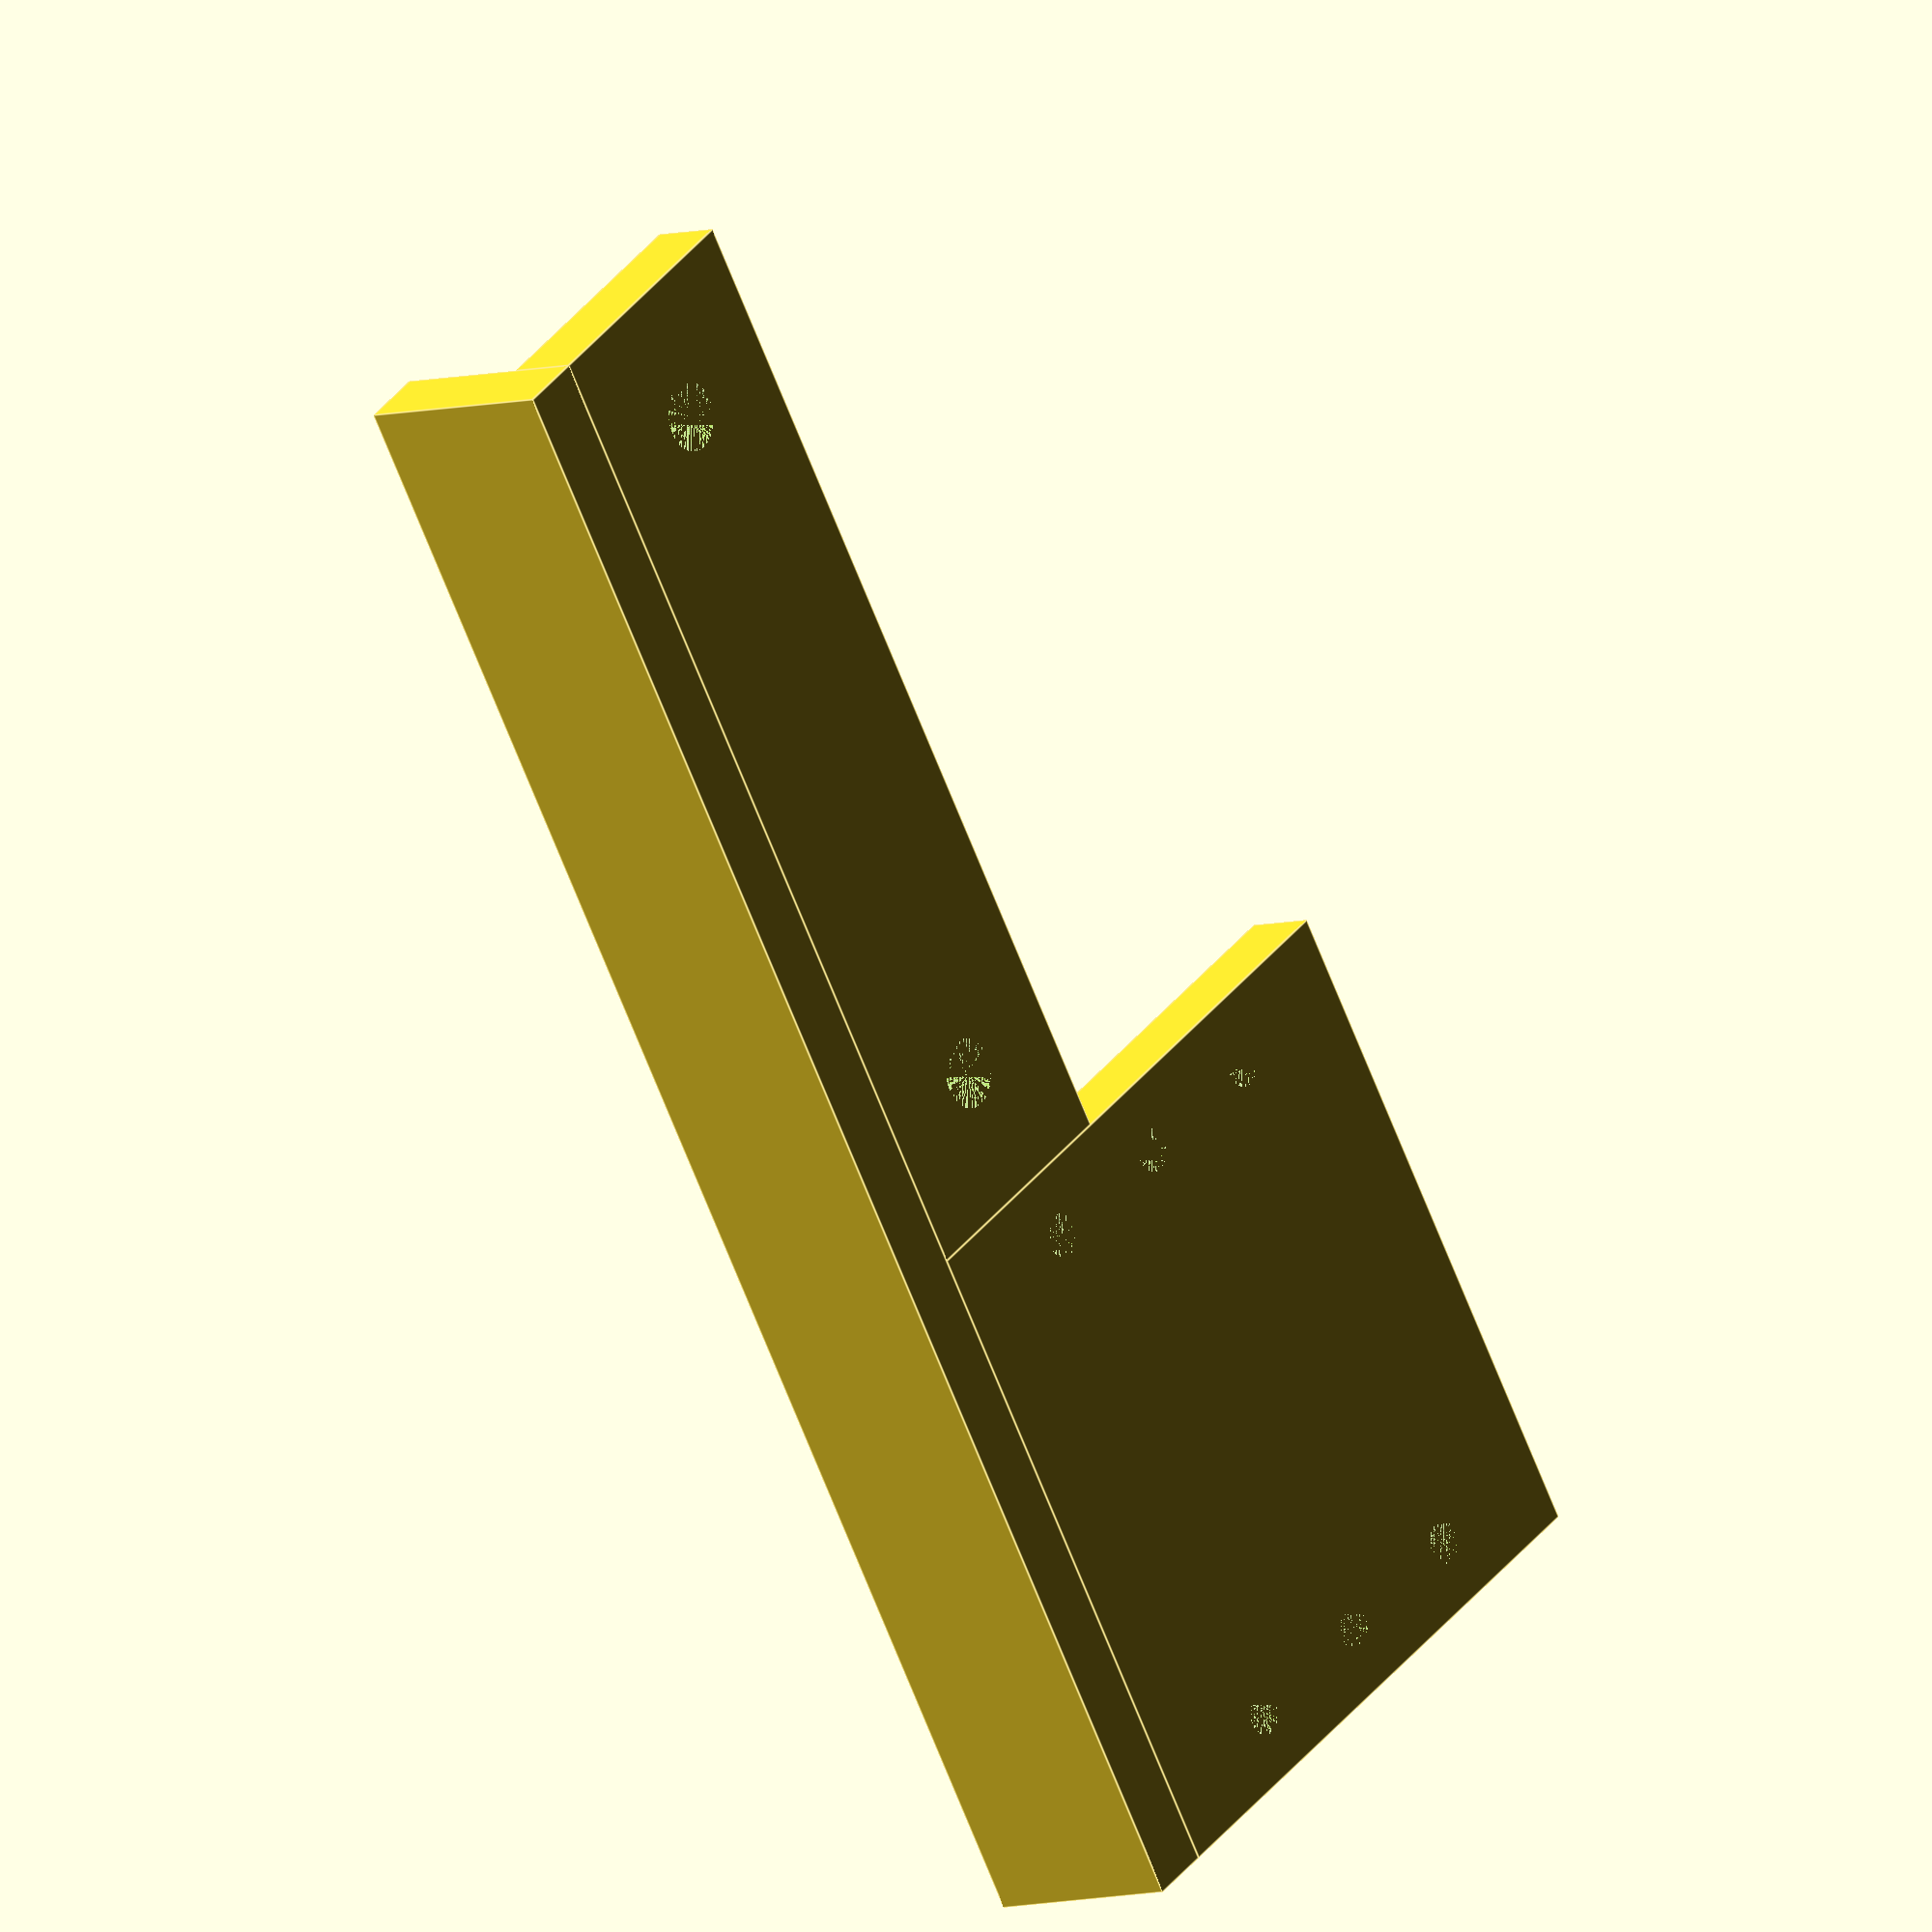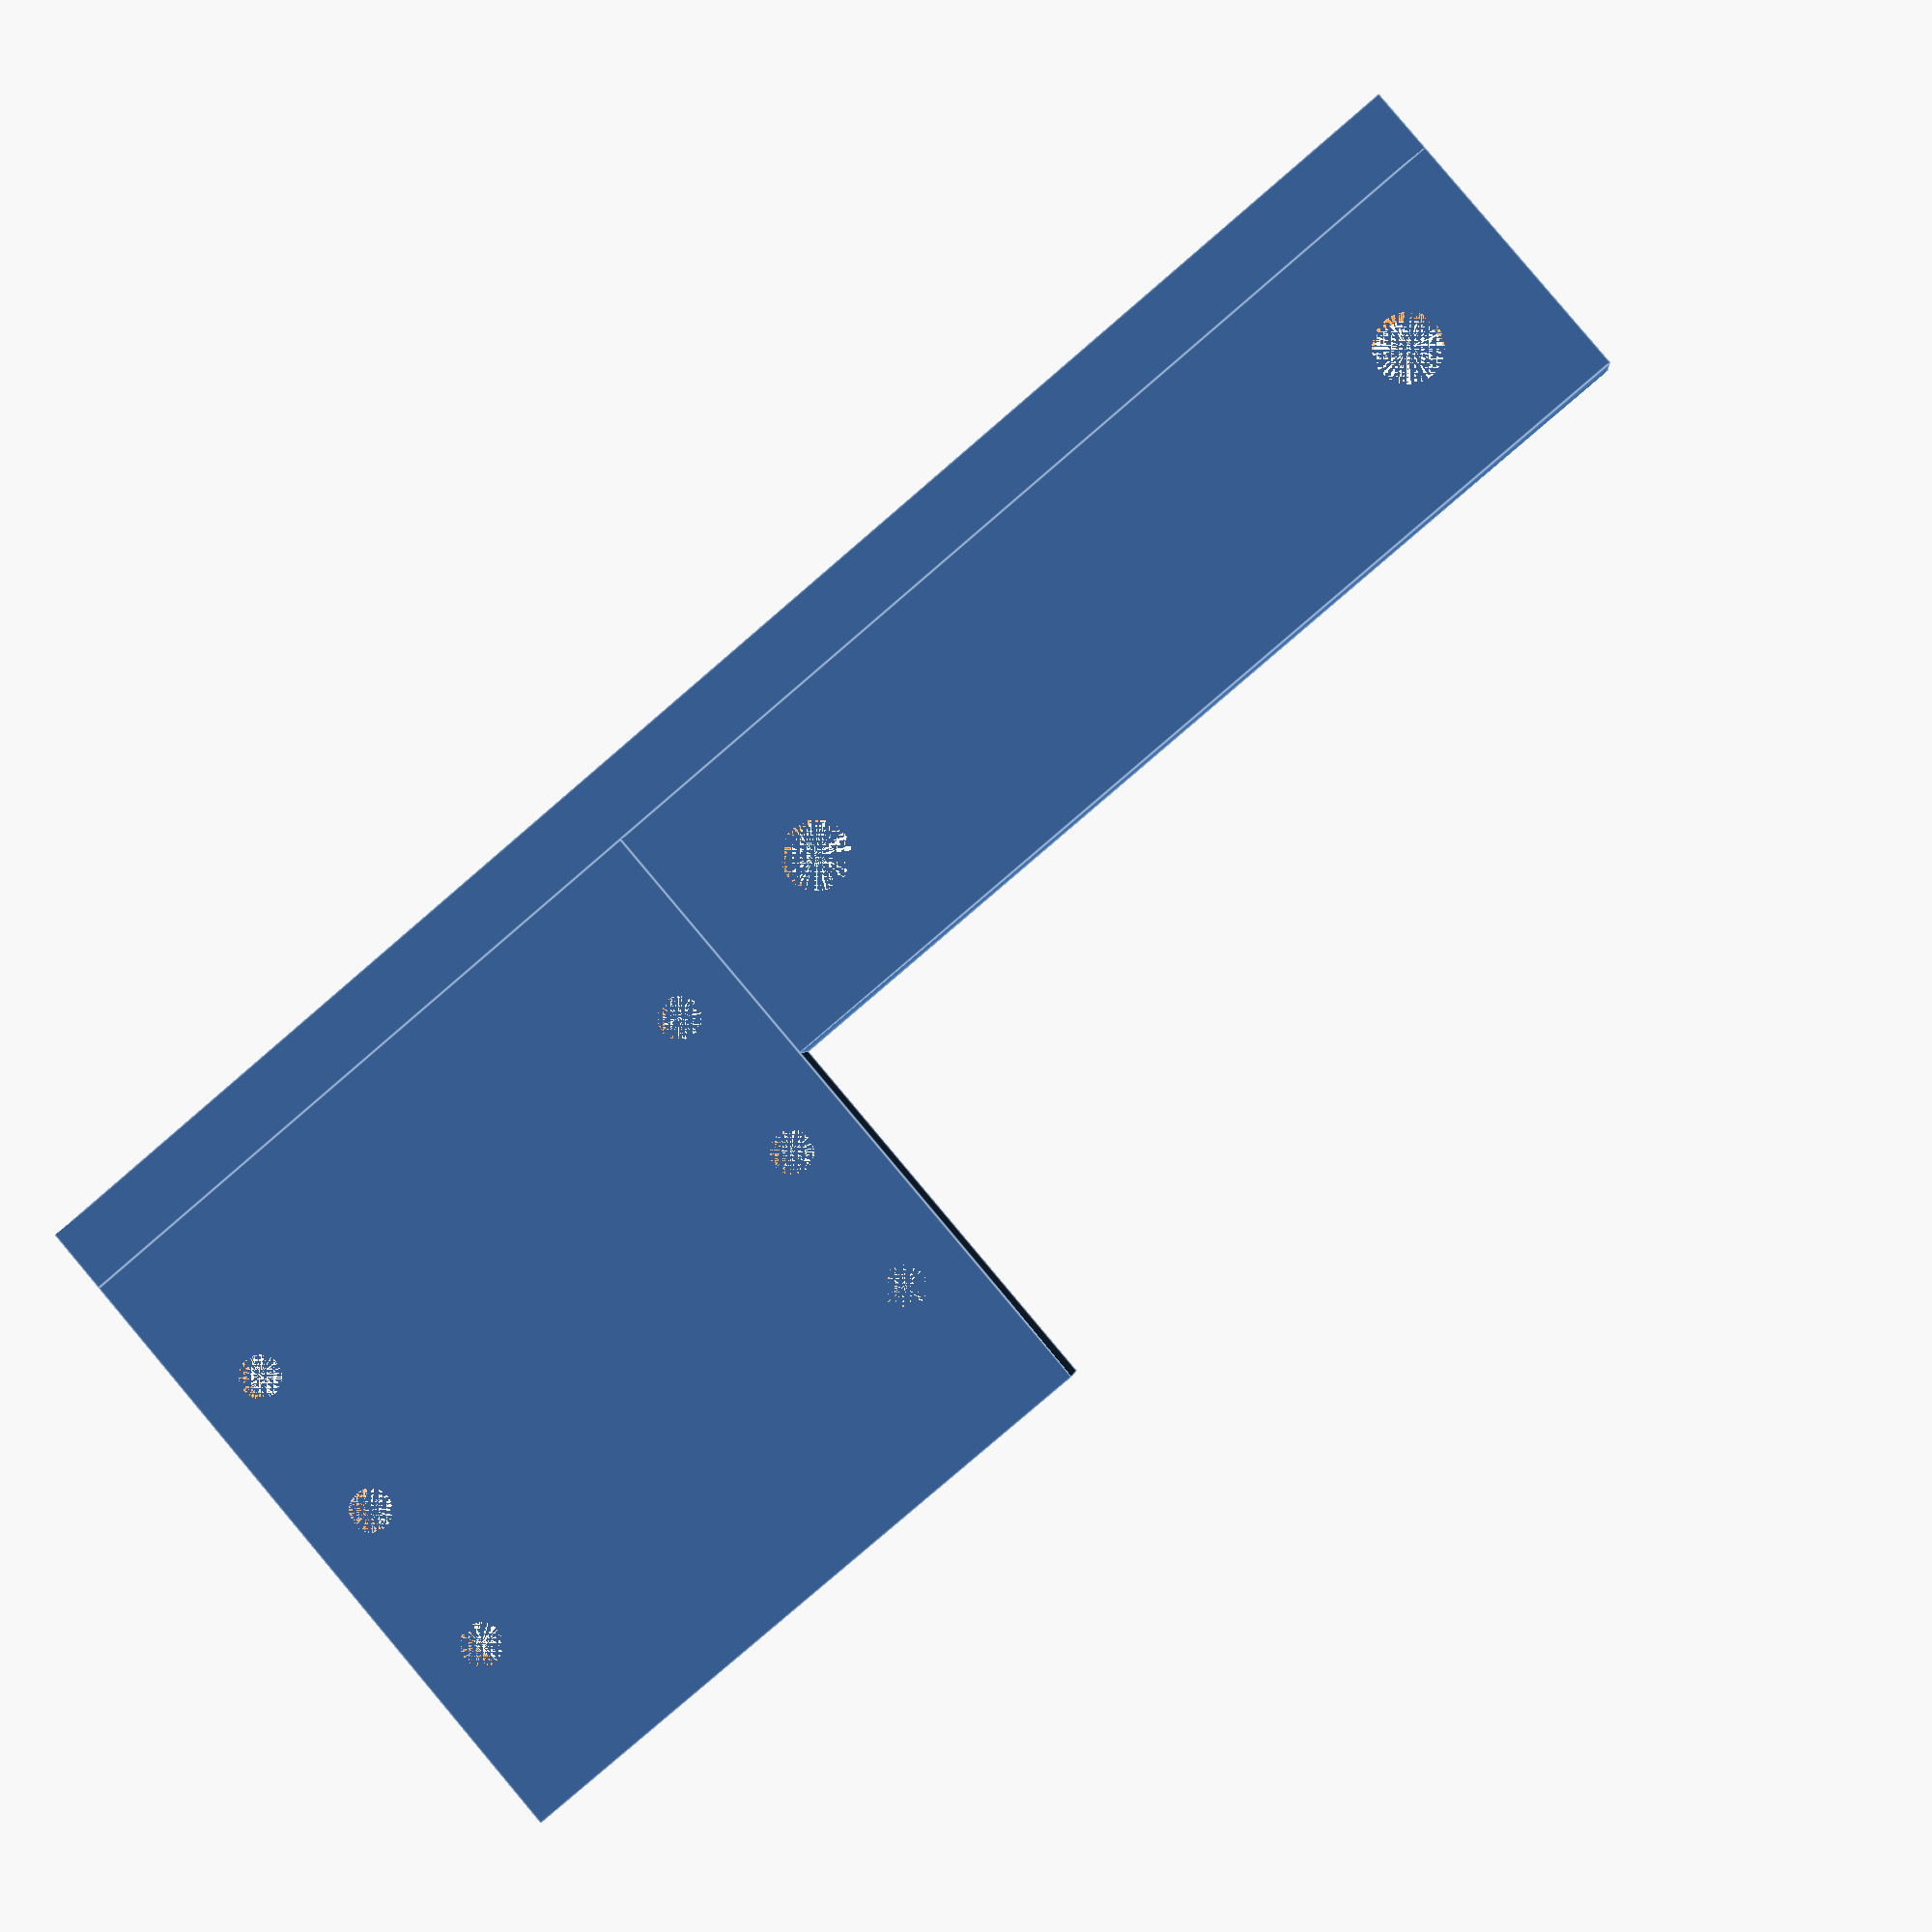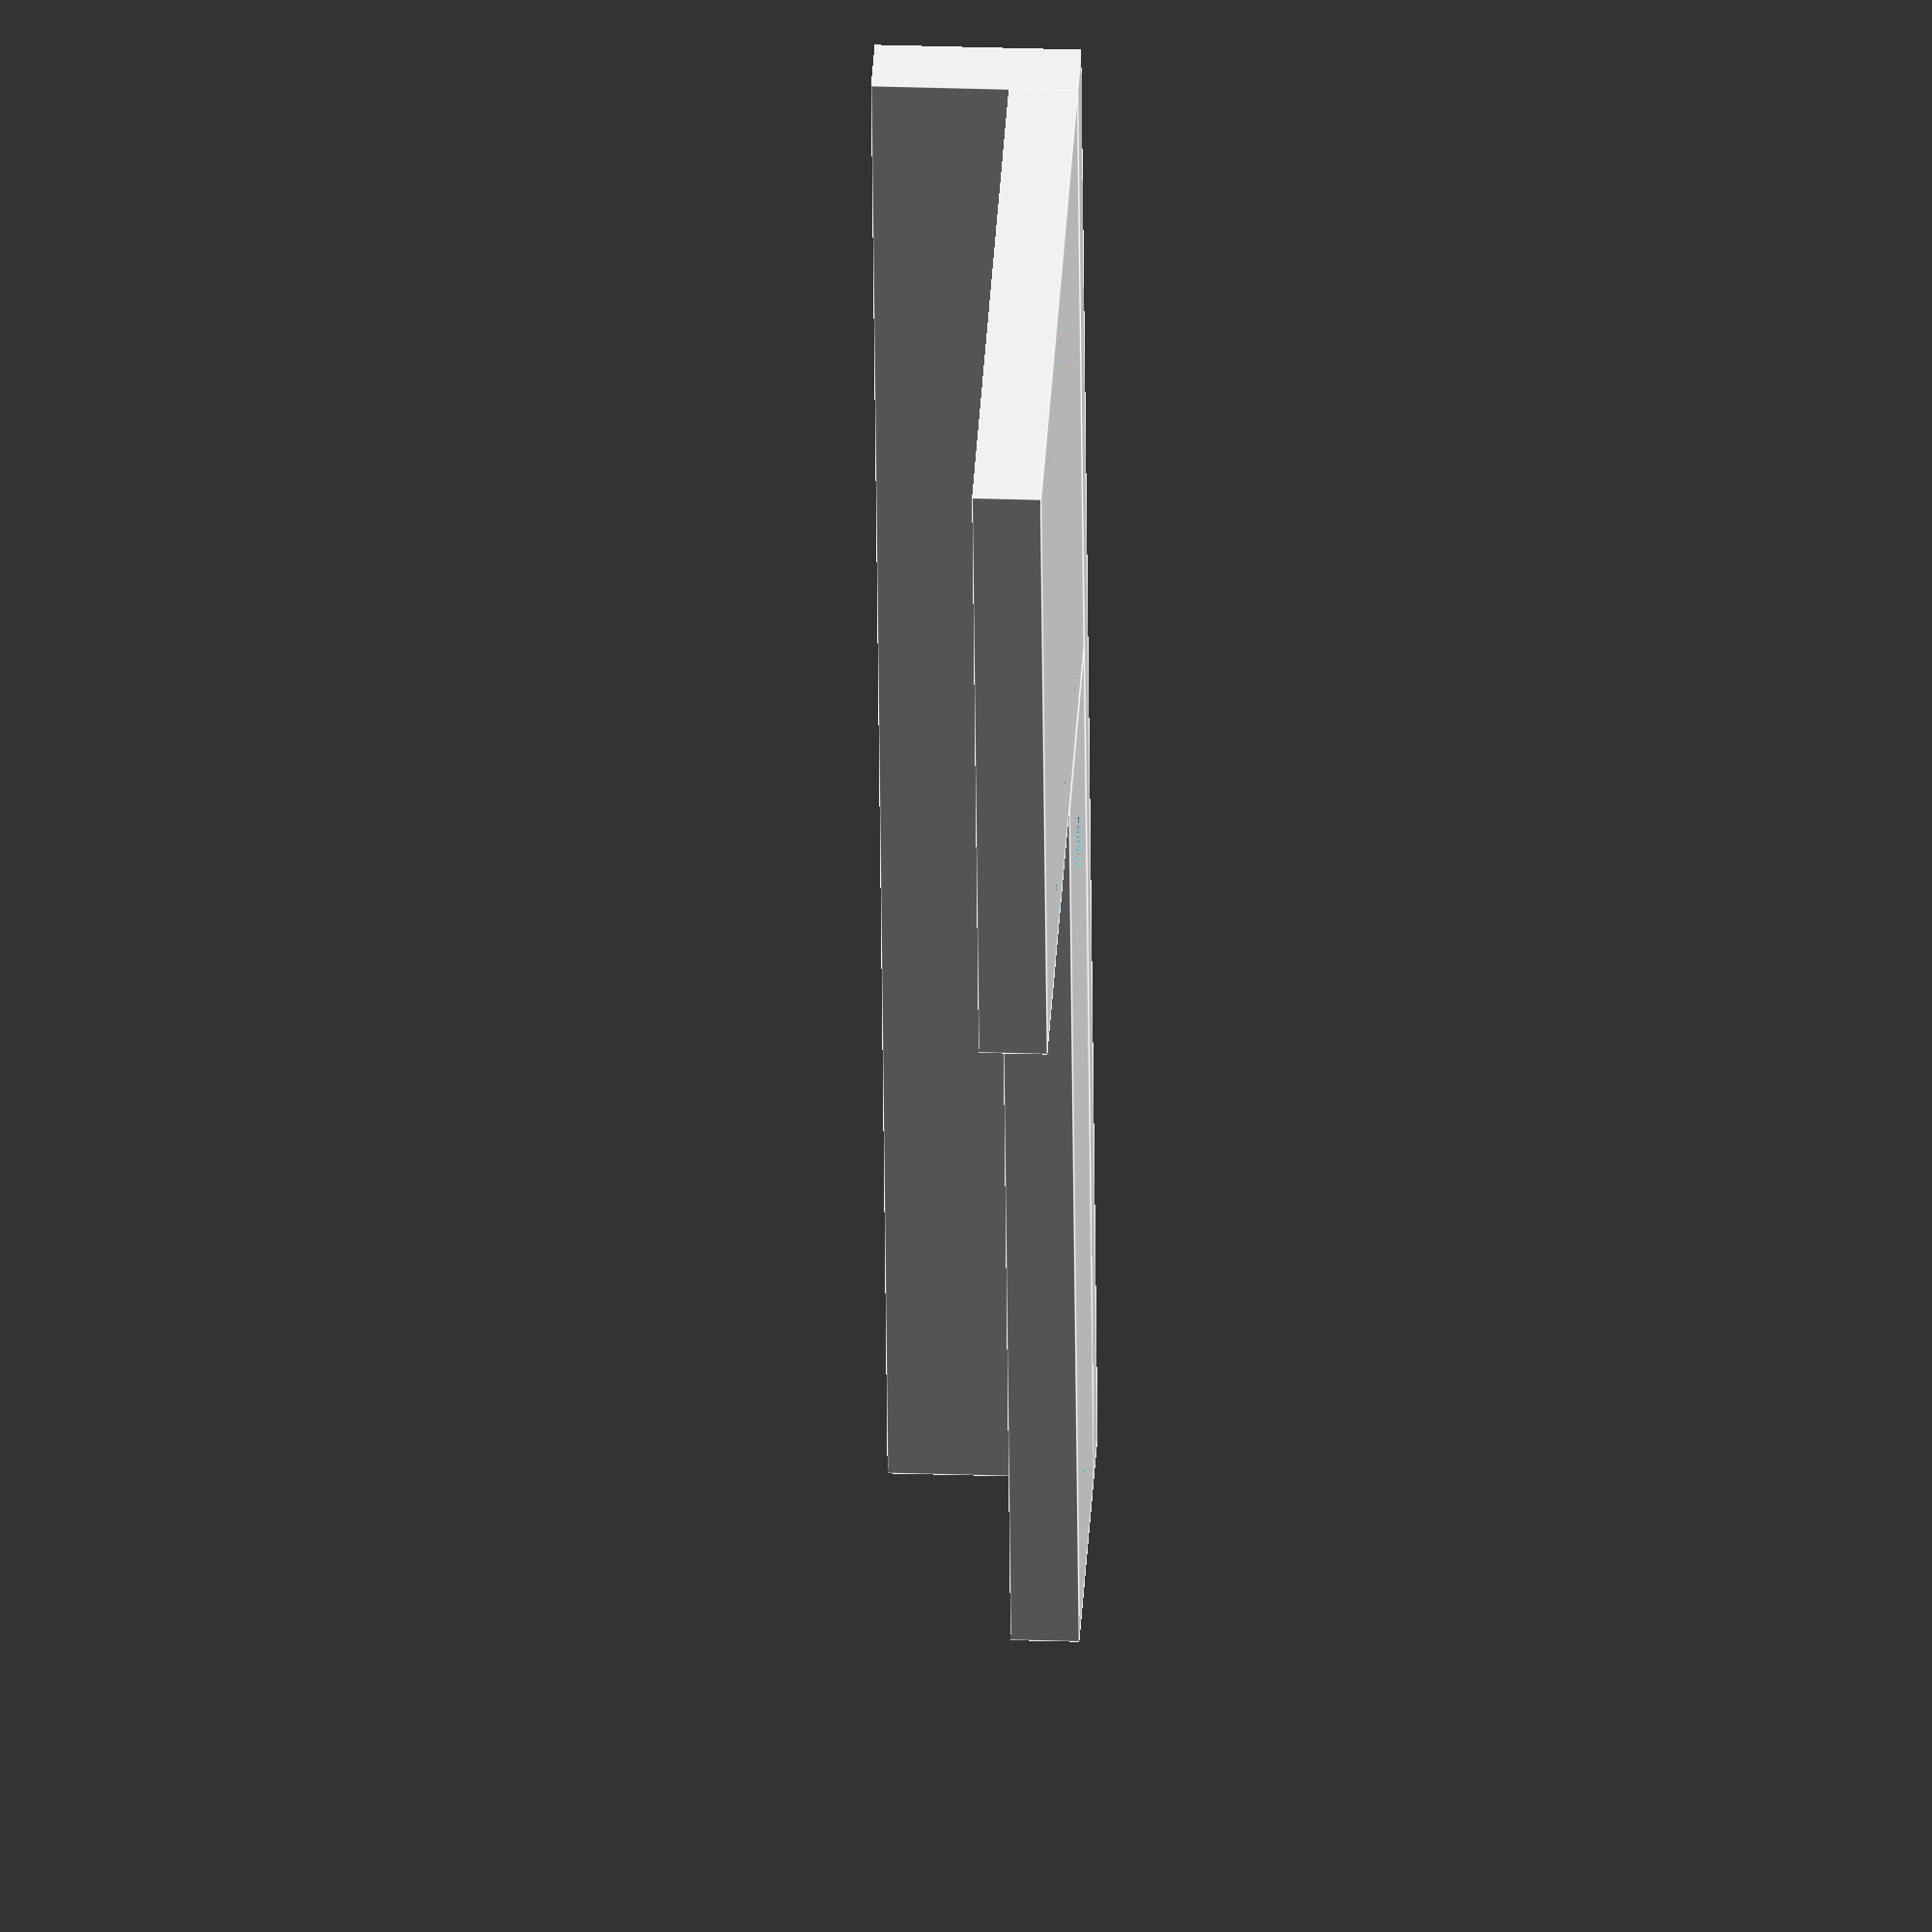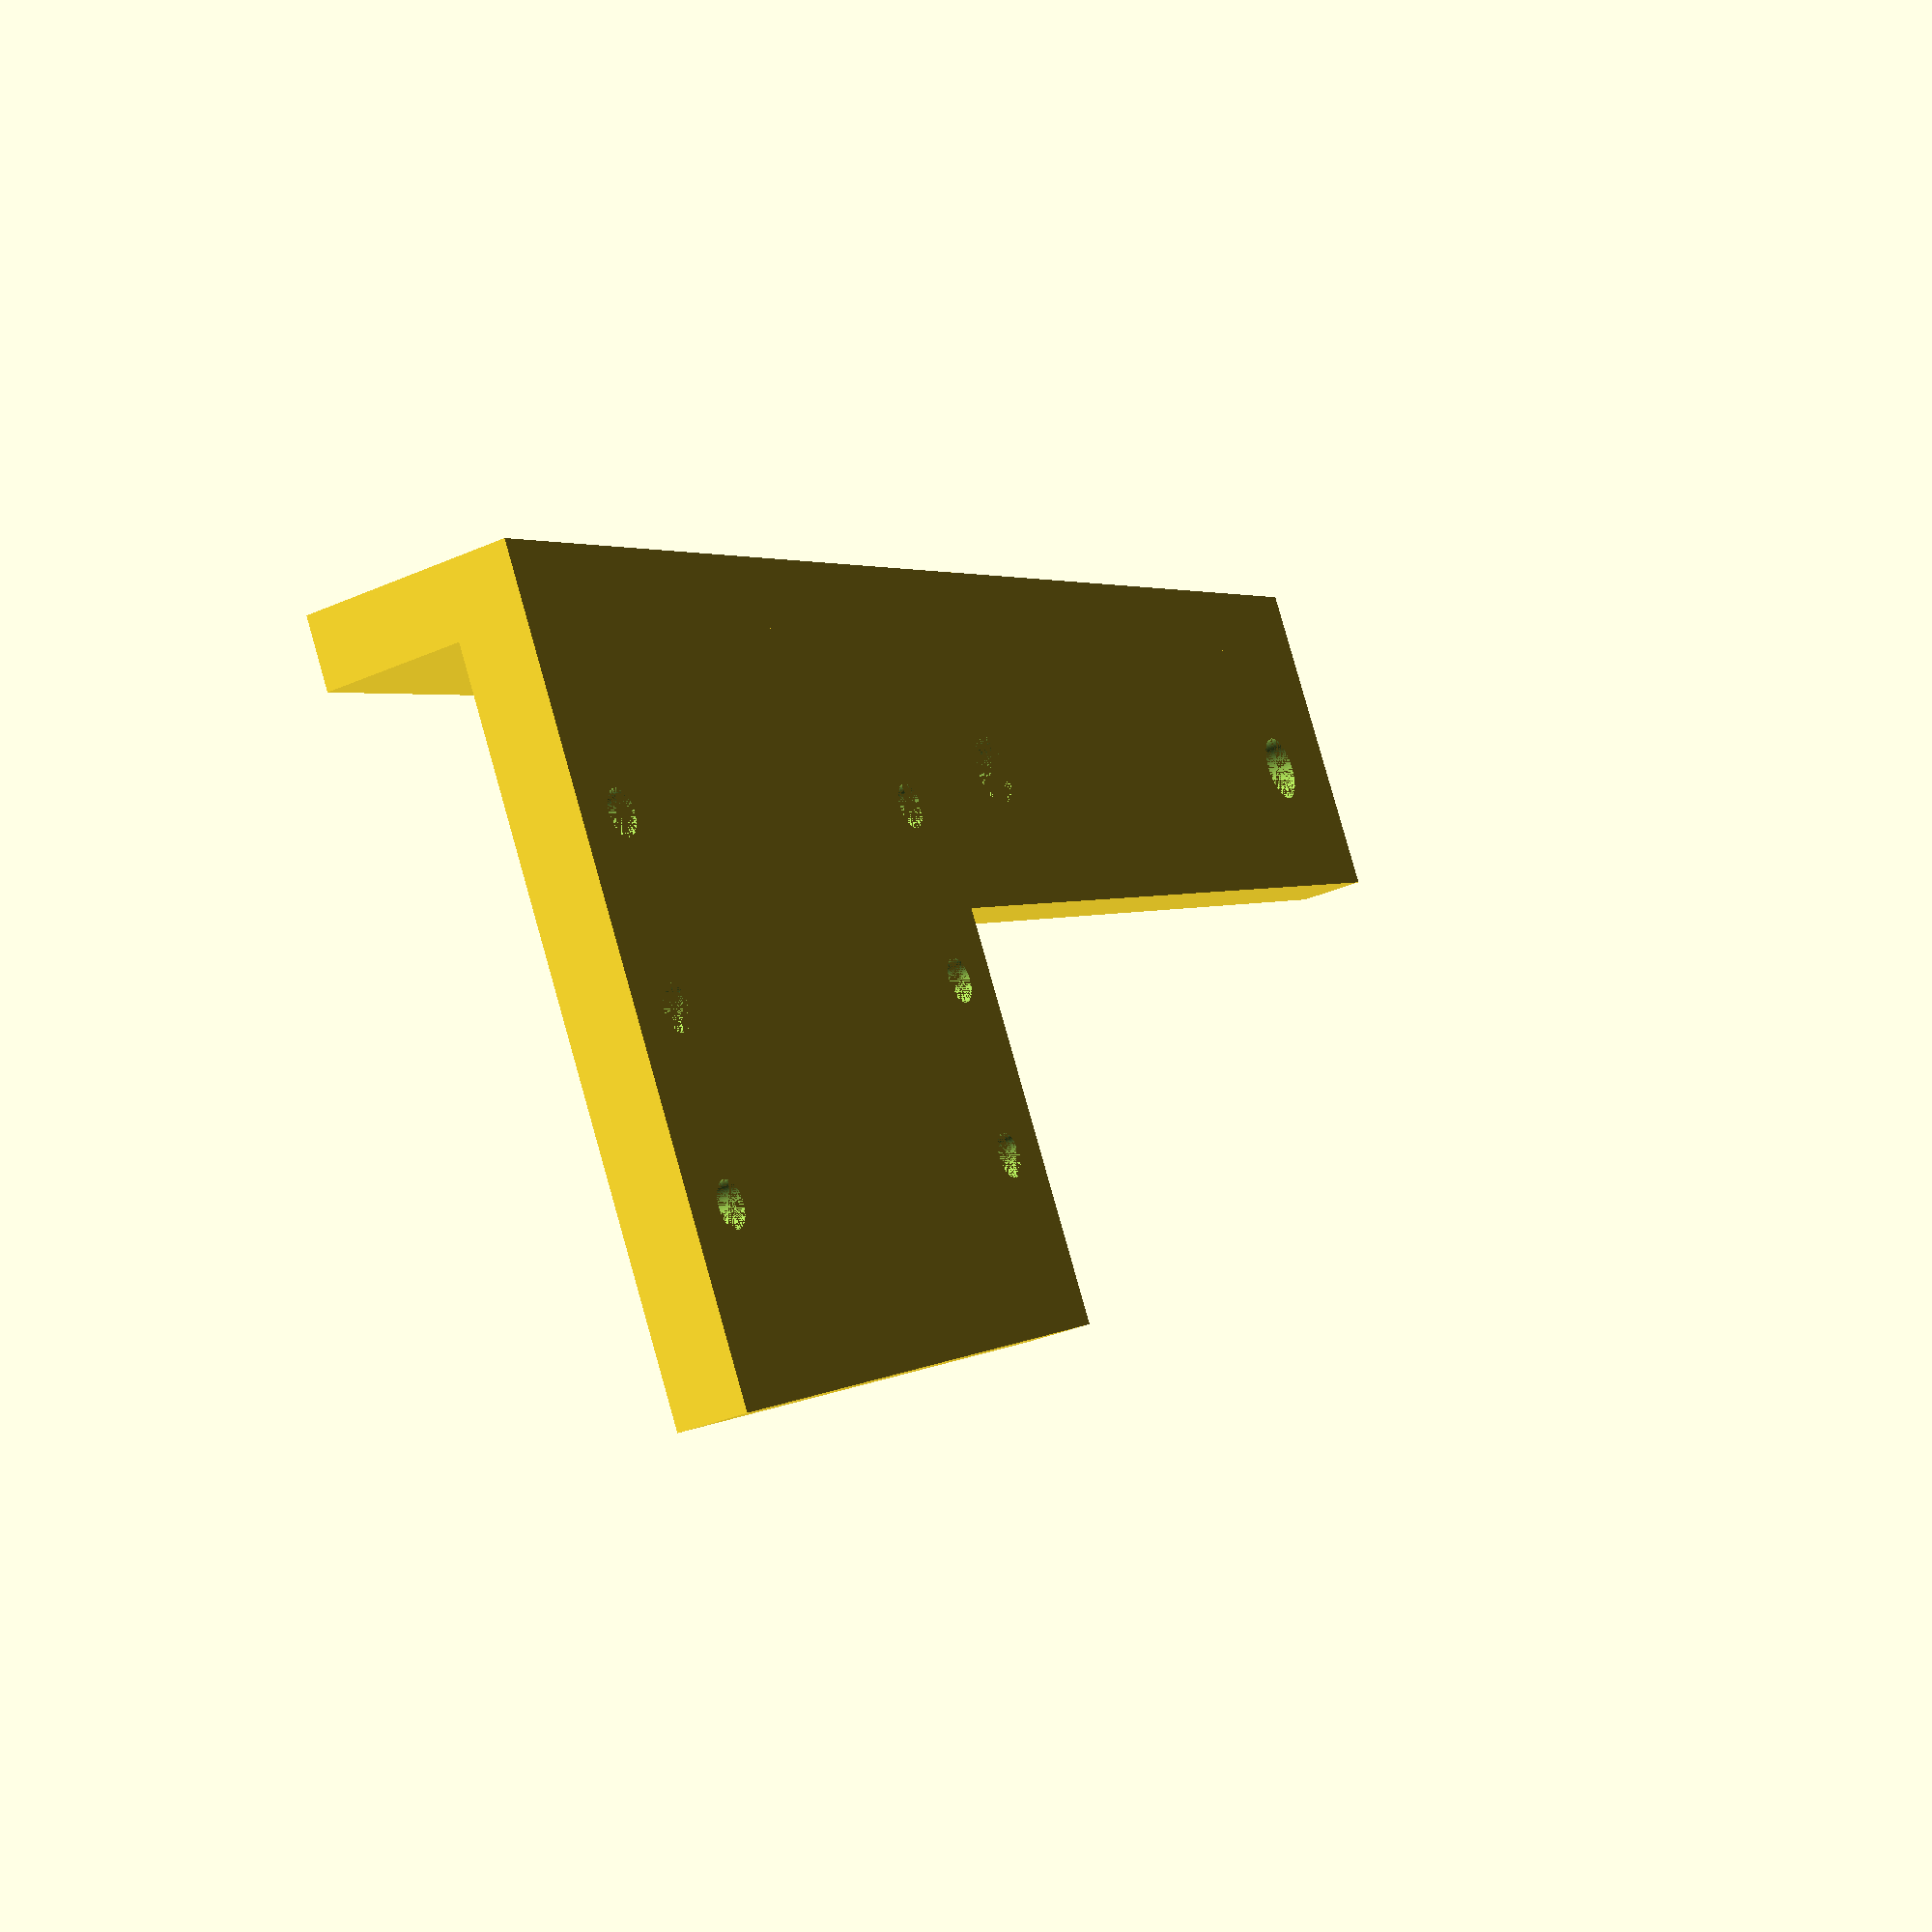
<openscad>
barHeight = 20;
barLength = 75;
thickness = 5;
bearingHeight = 50;
bearingDiameter = 21;
bearingCarriageLength=50;
bearingCarriageHeight = bearingHeight;

module cylinder_outer(height,radius,fn)
{
   fudge = 1/cos(180/fn);
   cylinder(h=height,r=radius*fudge,$fn=fn);
}

module fiveMMScrew()
{
   cylinder_outer(thickness+.1, 5.1/2, 100);
}

module threeMMScrew()
{
    cylinder_outer(thickness+.1, 3.2/2, 100);
}

module carriageHoles()
{
    translate([0, bearingCarriageHeight / 4, 0]) {
        threeMMScrew();
    }
    translate([0, bearingCarriageHeight / 4 * 2, 0]) {
        threeMMScrew();
    }
    translate([0, bearingCarriageHeight / 4 * 3, 0]) {
        threeMMScrew();
         translate([0,0,3]) {
            cylinder_outer(thickness+.1, 6/2, 100);
        }
   }
}

//bar
translate([0, bearingCarriageHeight - barHeight, 0])
{
    difference() {
        cube([barLength, barHeight, thickness], false);
        translate([10, 10,0]){
            fiveMMScrew();
        }
        translate([65, 10, 0]) {
            fiveMMScrew();
        }
    }
}

//rail
translate([0, bearingCarriageHeight, 0]) {
    cube([barLength + bearingCarriageLength, thickness, thickness * 3]);
}

//bearing bracket mount
translate([barLength, 0, 0]){
    difference() {
        cube([bearingCarriageLength, 50, 5], false);
        translate([thickness,0,0]){
            carriageHoles();
        }
        translate([bearingCarriageLength - thickness, 0, 0])
        {
            carriageHoles();
        }
    }
}
</openscad>
<views>
elev=6.8 azim=125.0 roll=129.6 proj=o view=edges
elev=359.7 azim=40.3 roll=185.5 proj=p view=edges
elev=153.8 azim=100.2 roll=86.9 proj=o view=edges
elev=213.7 azim=212.2 roll=59.3 proj=p view=wireframe
</views>
